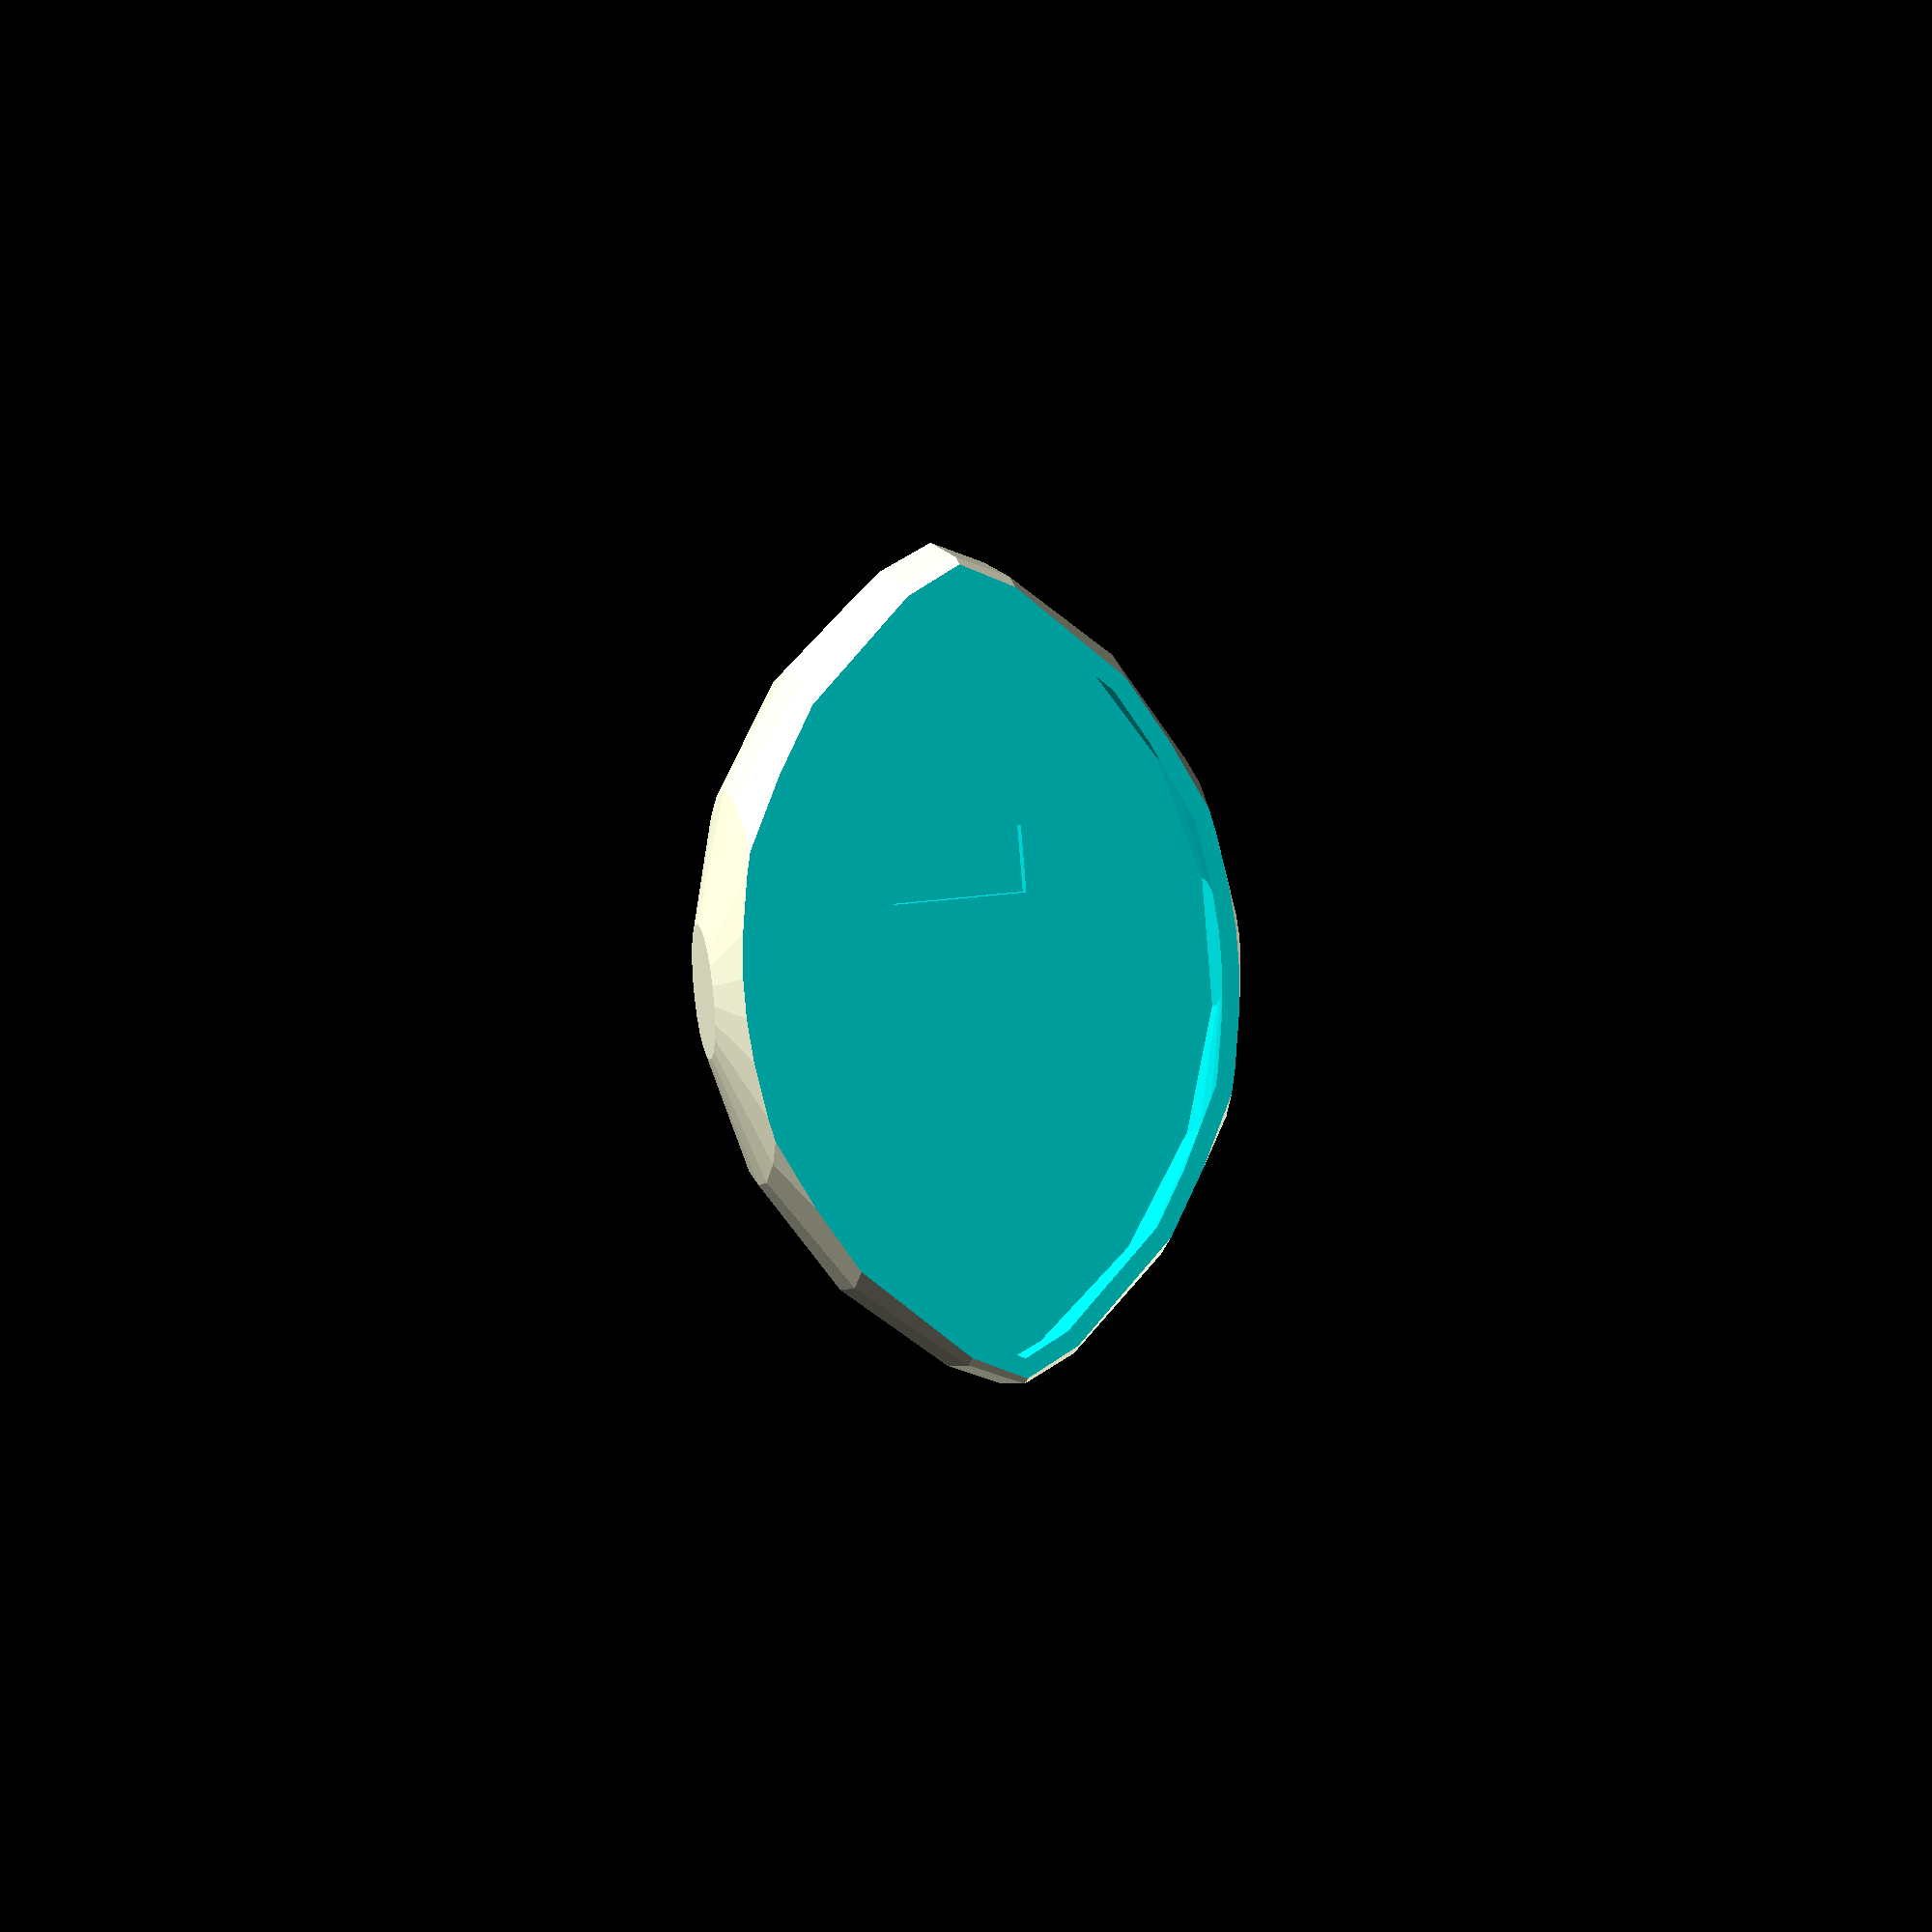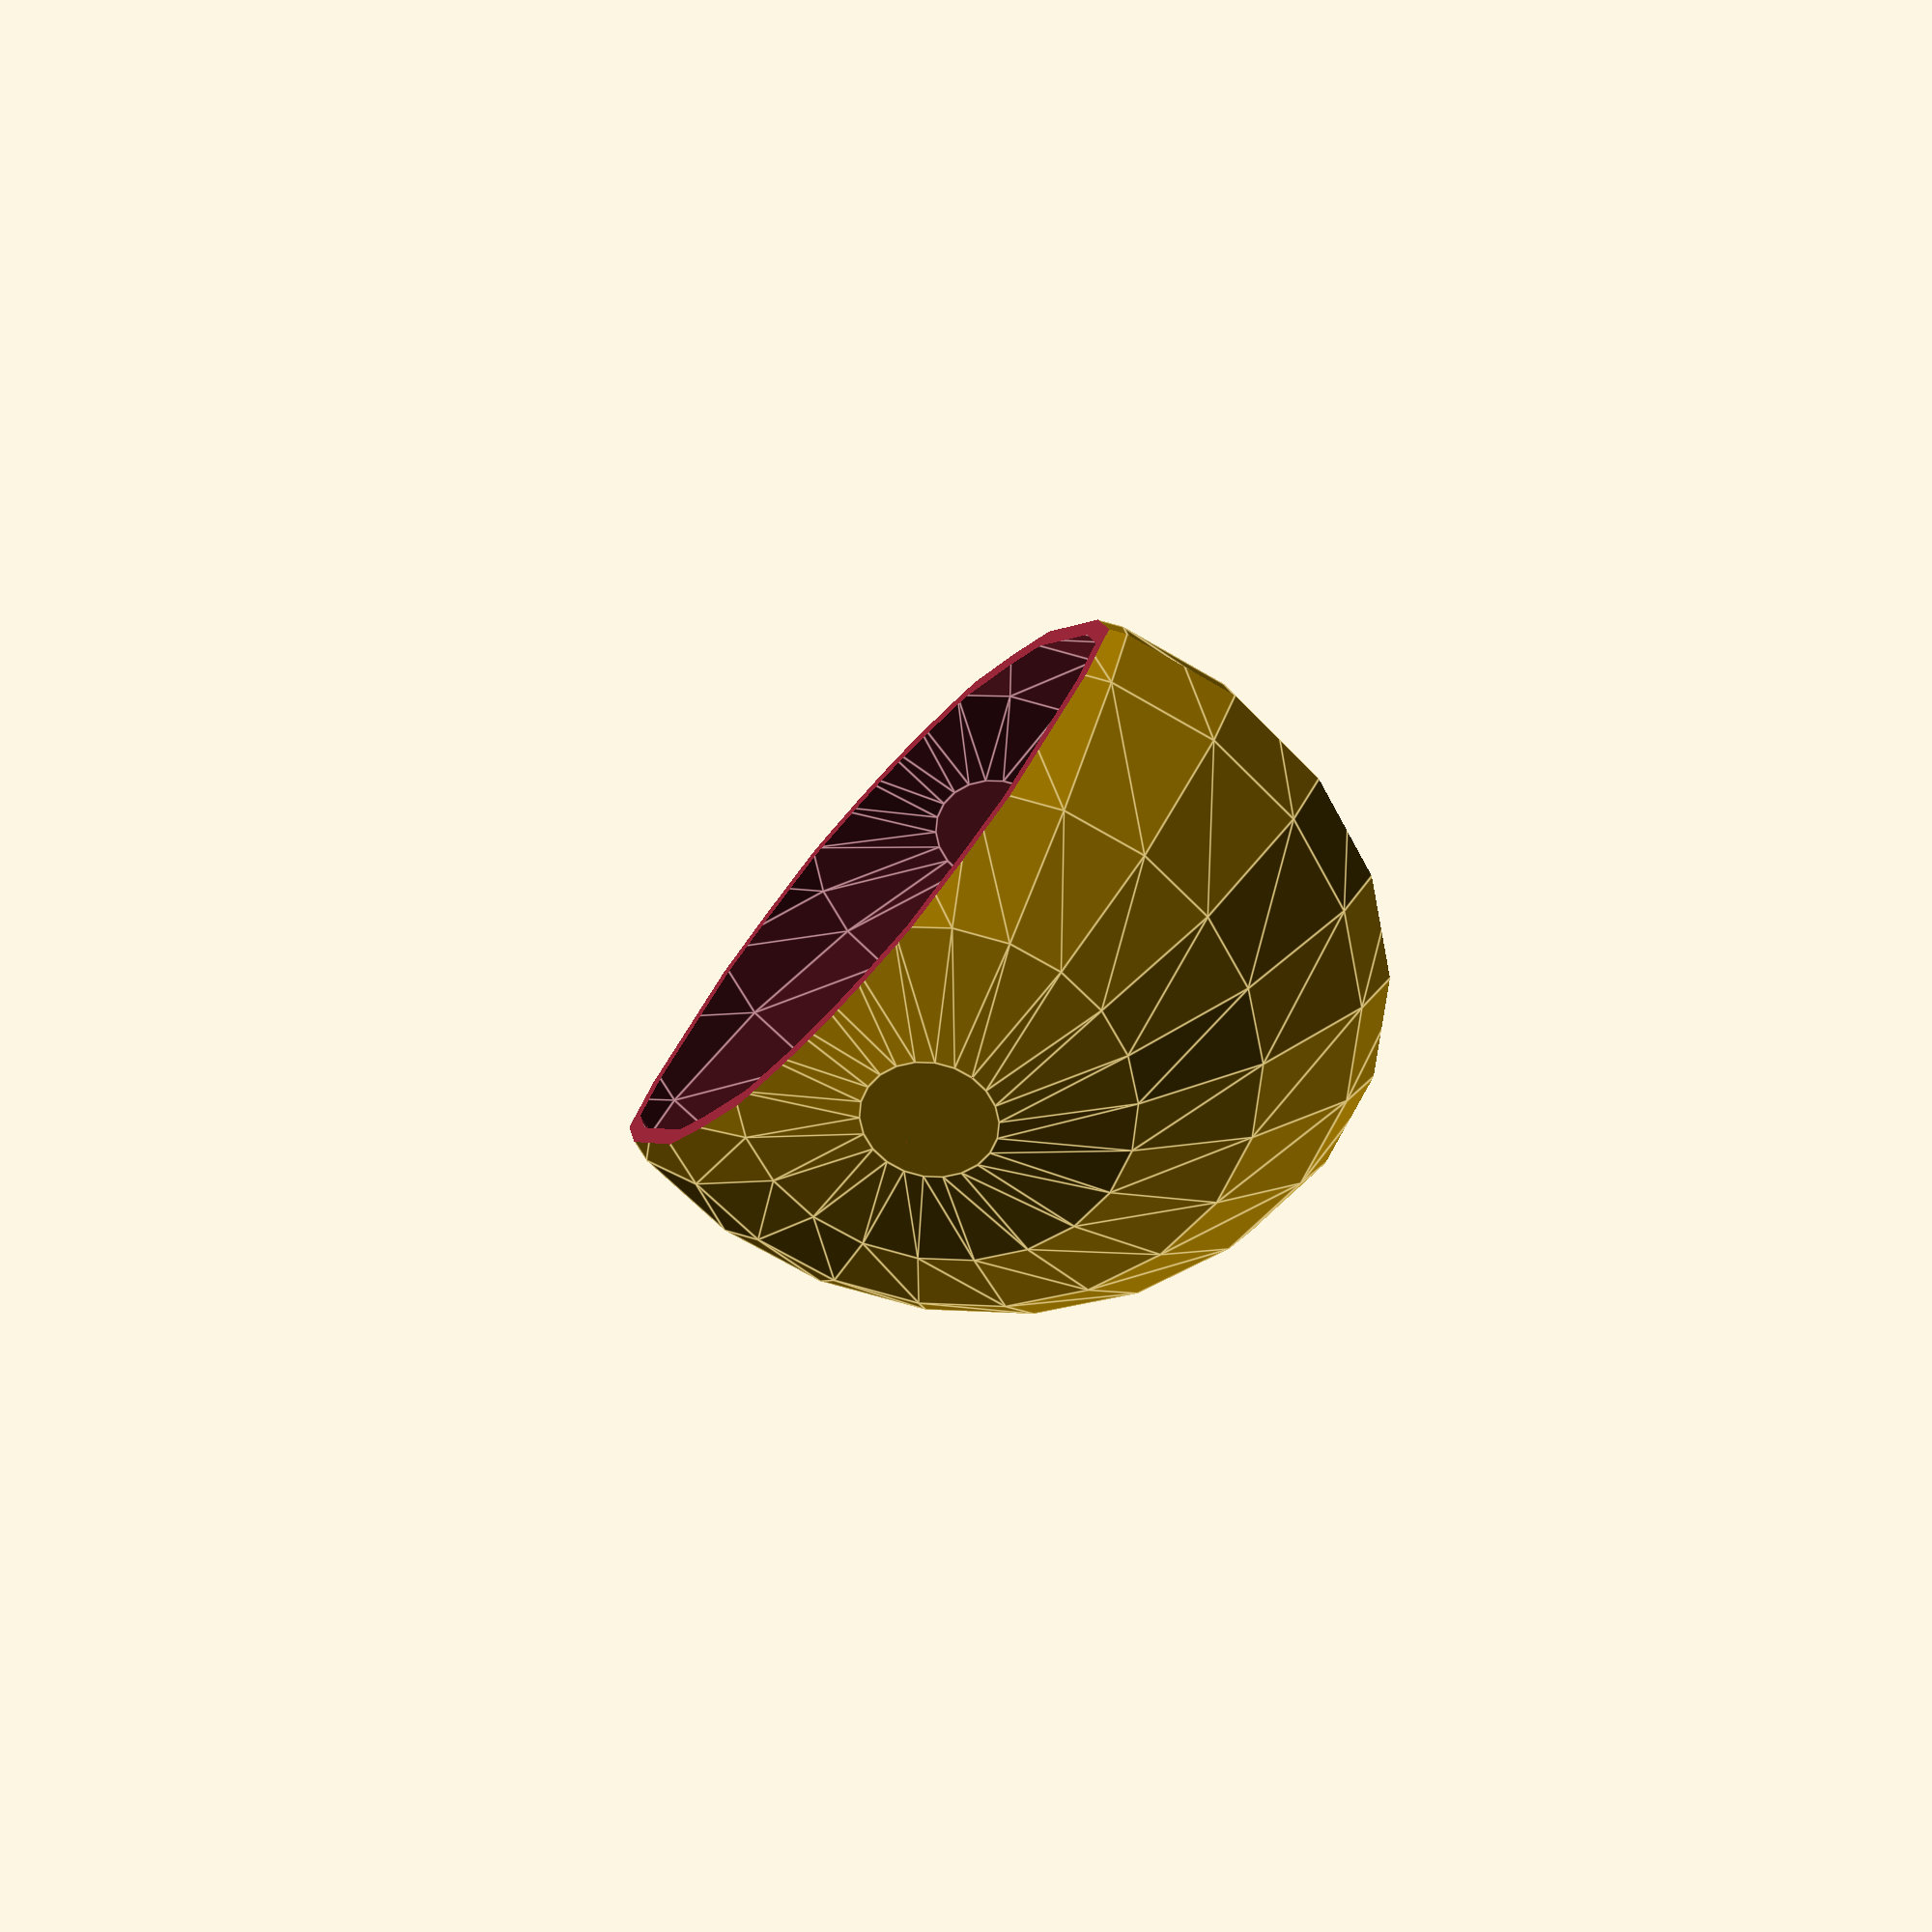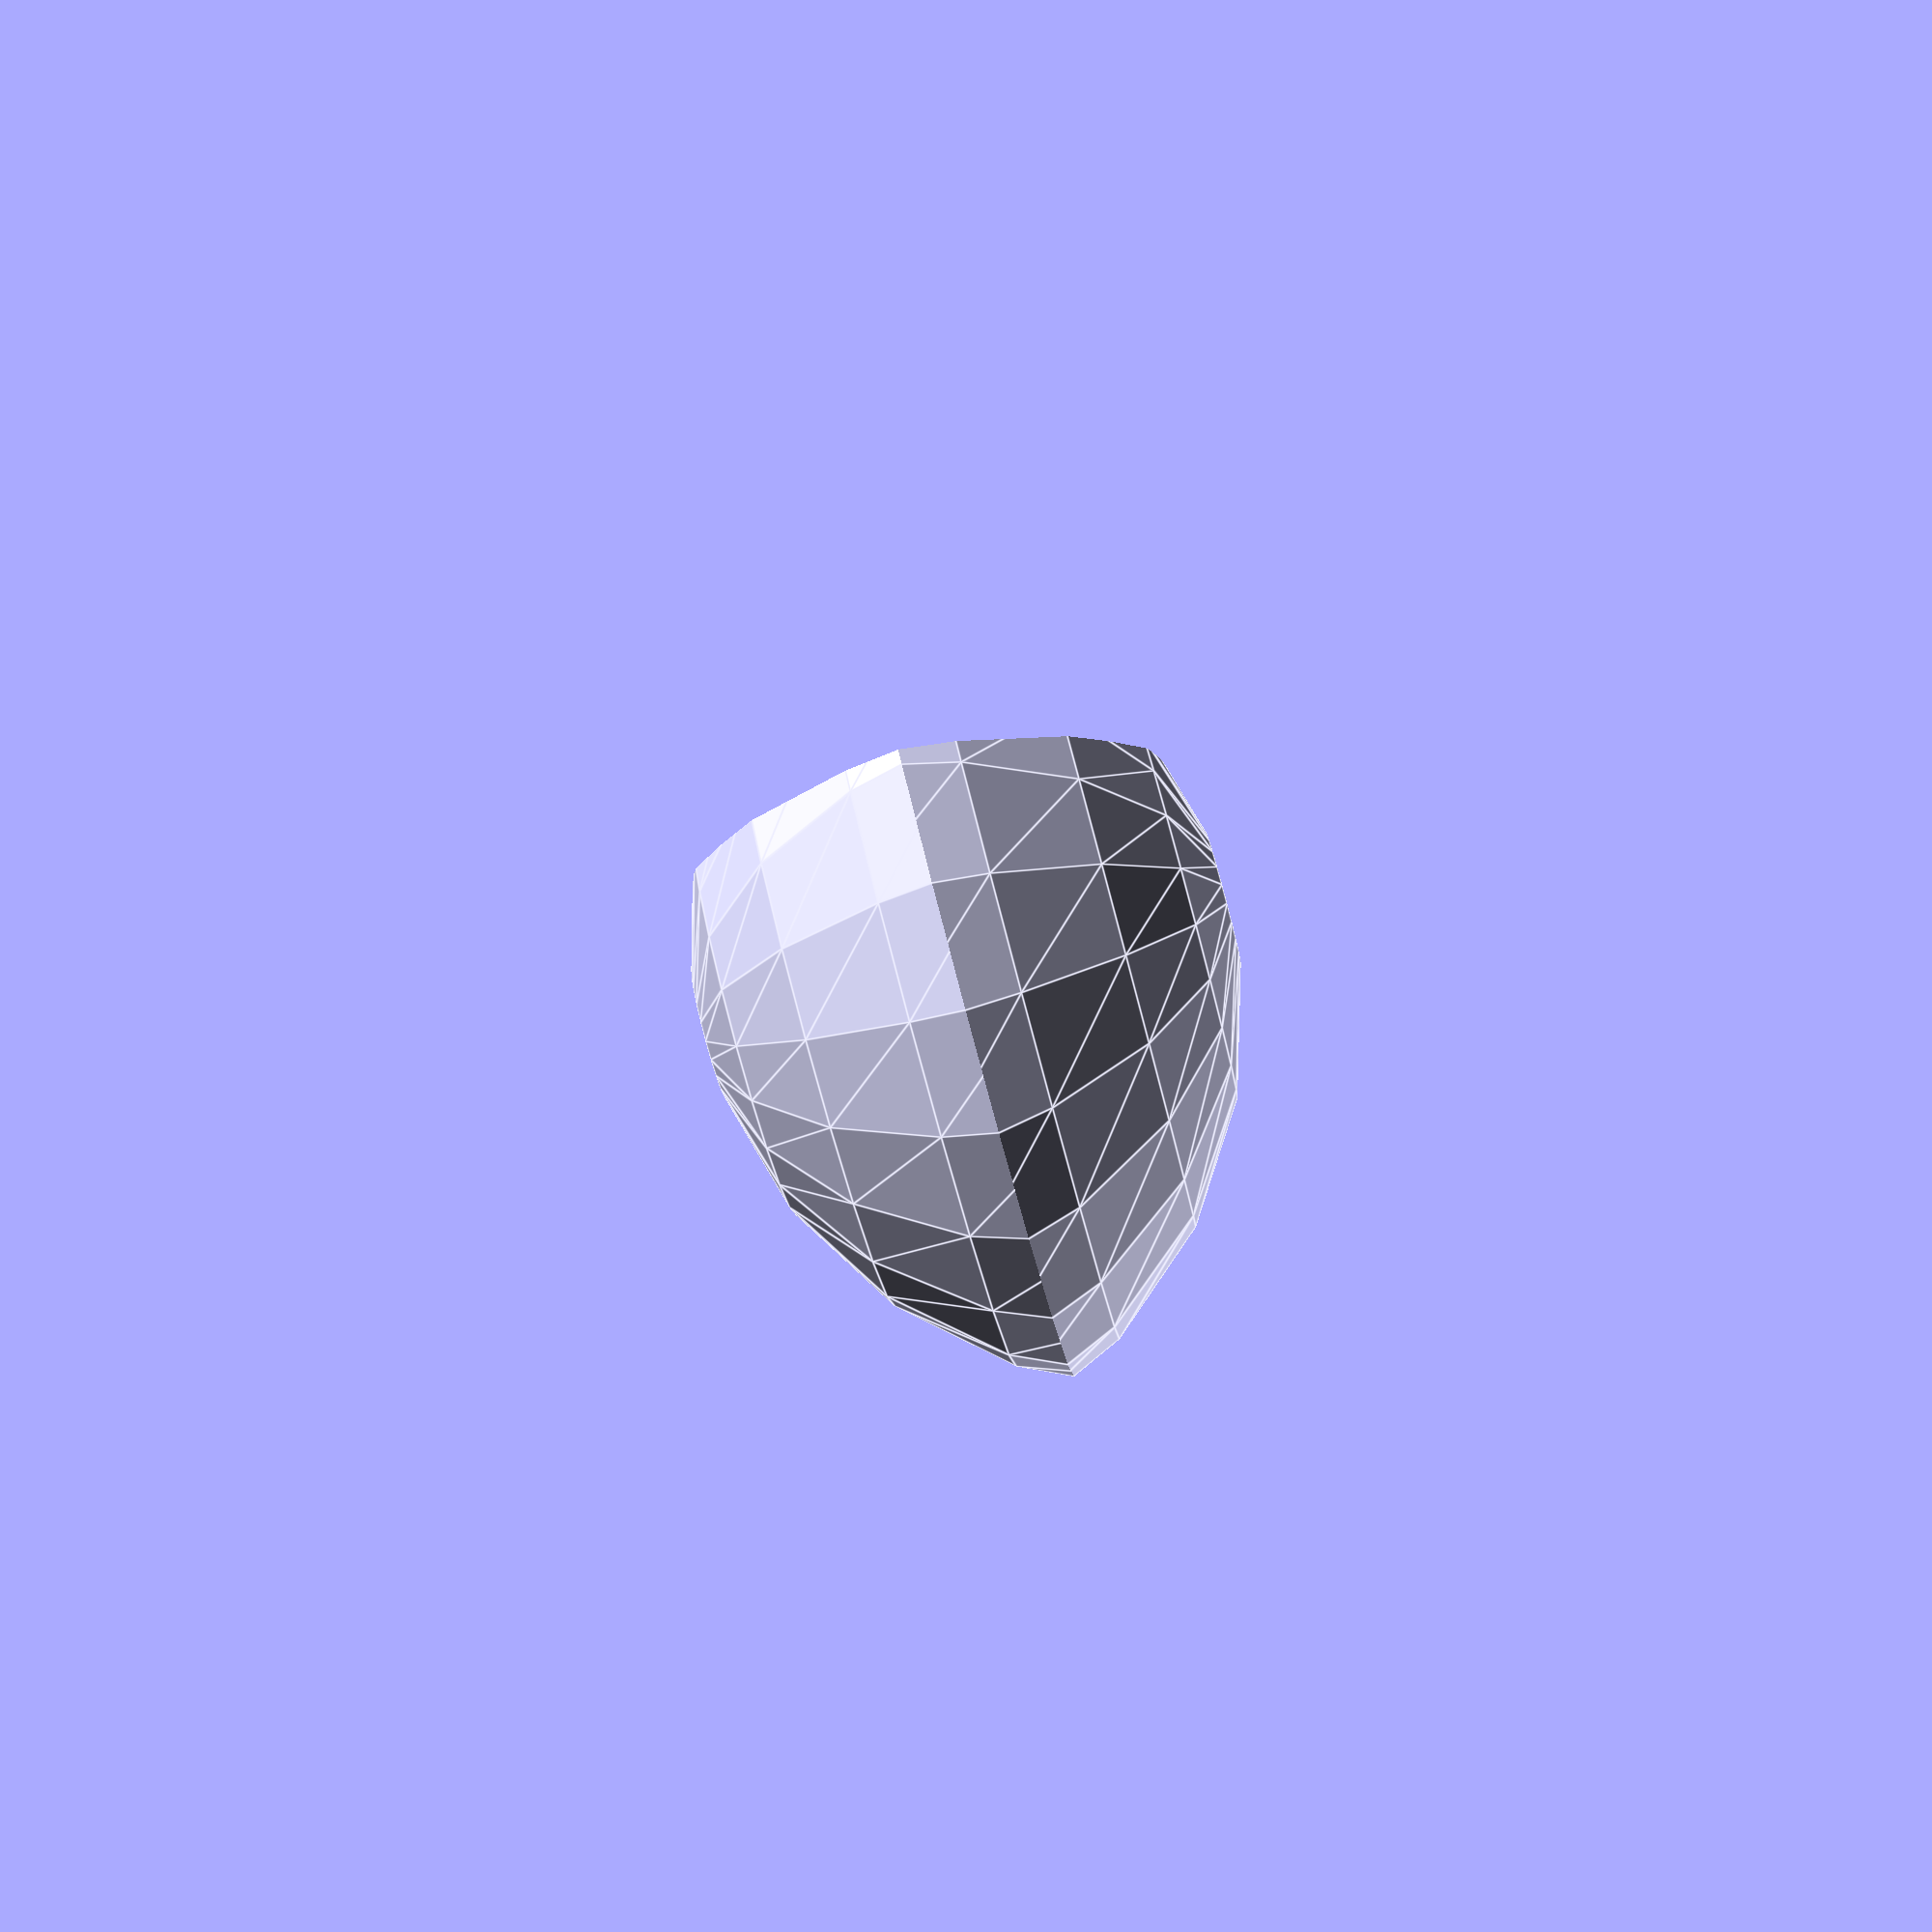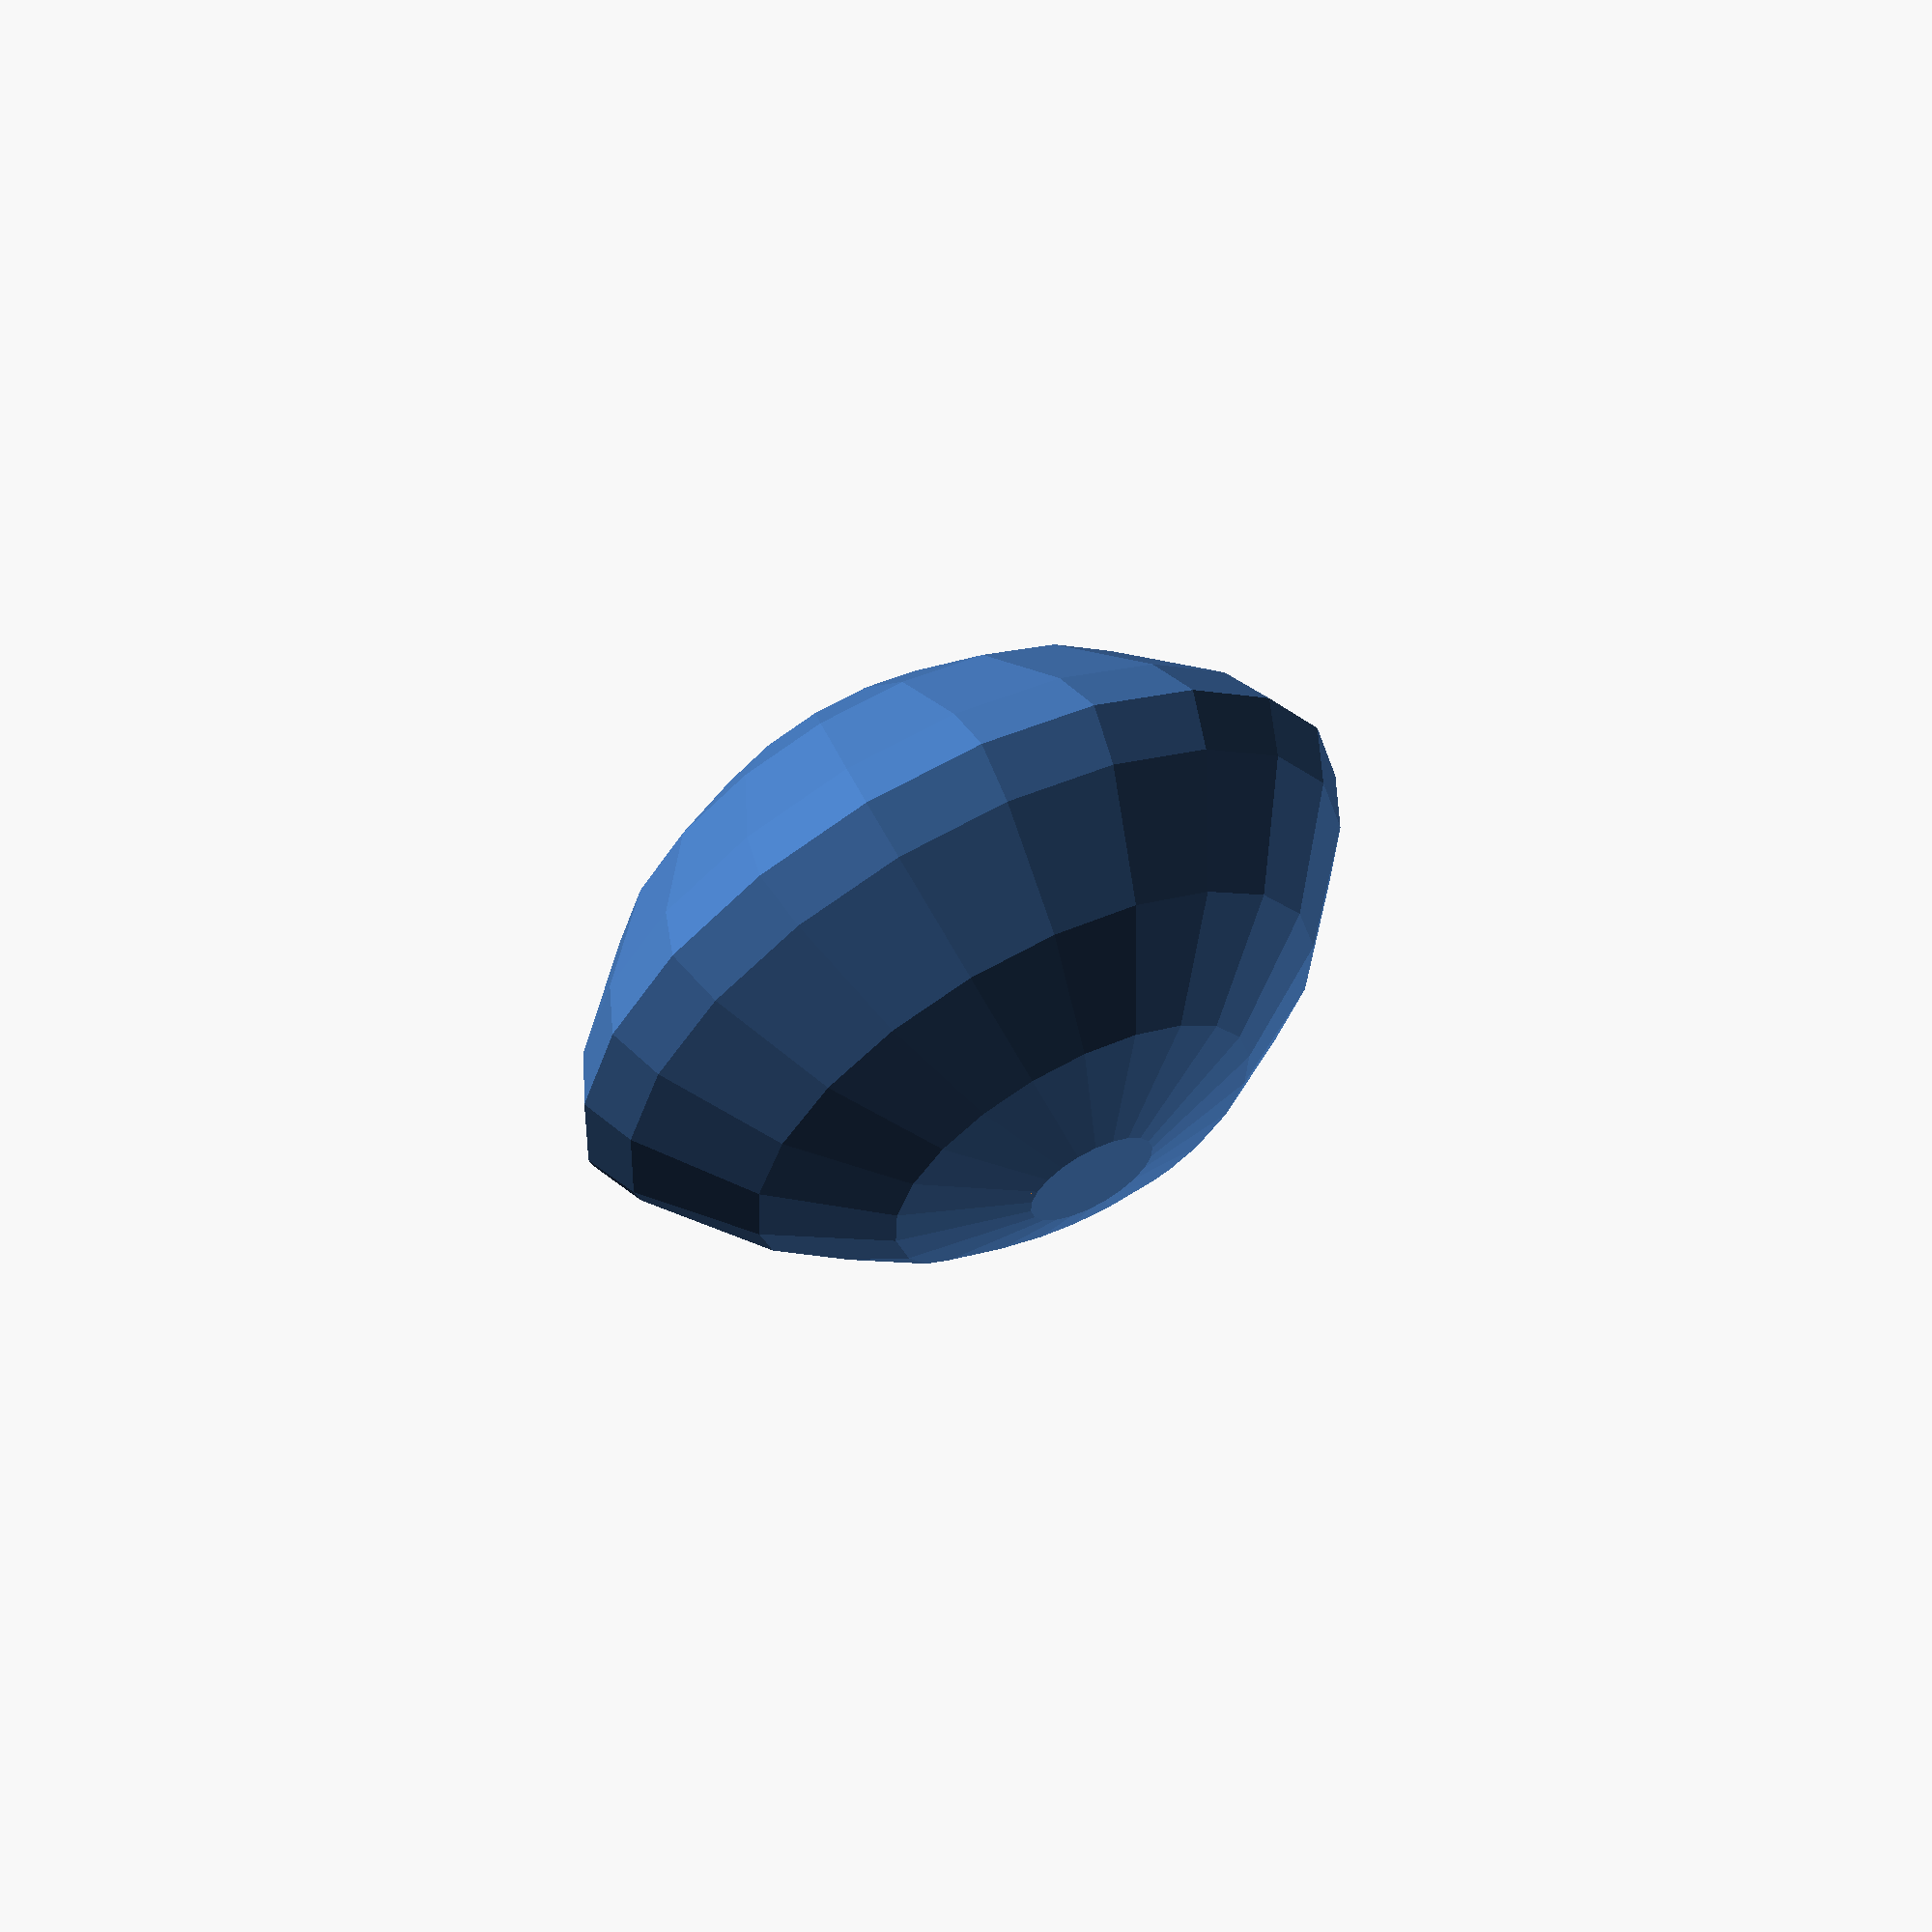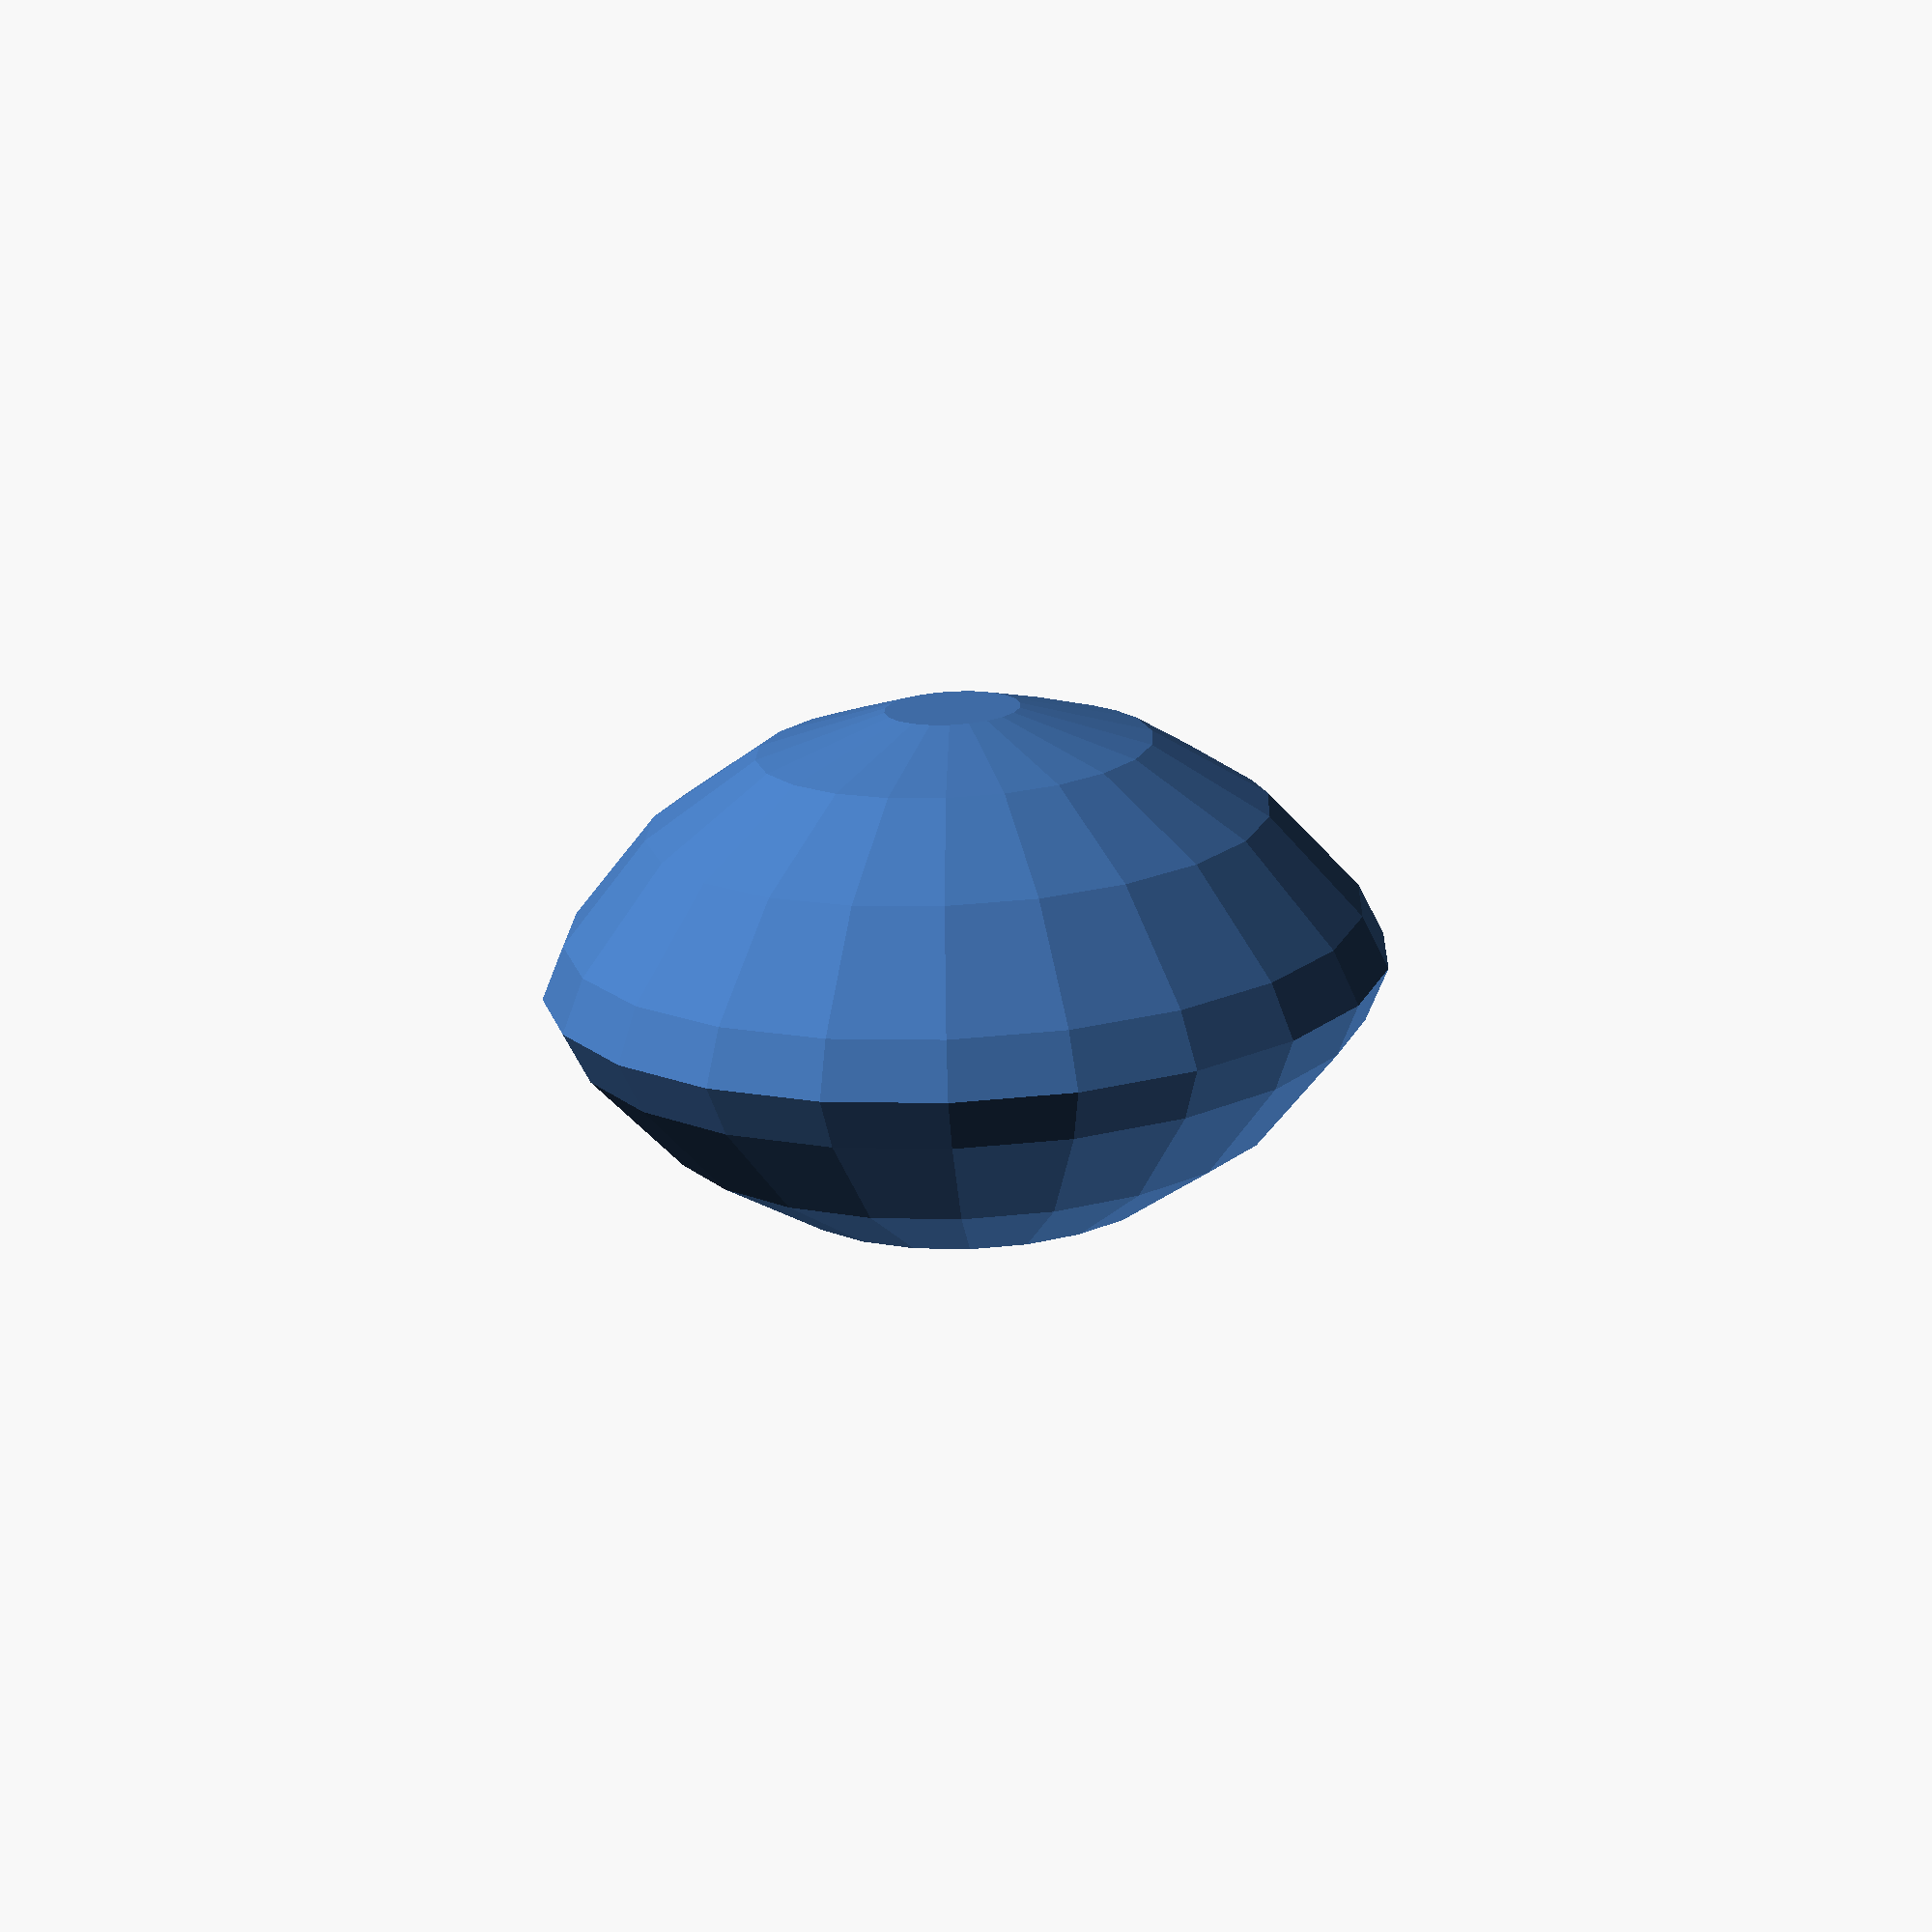
<openscad>
//
//
//




hull_length = 14;
hull_width = 8;
hull_thickness = 0.25;
hull_wall_height = 2;

hull_half_length = hull_length / 2.0;
hull_half_width = hull_width / 2.0;
hull_half_diff = hull_half_length - hull_half_width;
hold_ceiling = 0 - hull_thickness;
hold_floor = -2.5;

H = hull_length * 2.0;
L = -H;


// these are overridden by the Makefile to create different parts
output_walls = 0;
output_deck_collision_hull = 0;
output_hold_floor_collision_hull = 0;


module boat_hull() {
    // boat-hull
    difference() {
        // full-hull
        difference() {
            // outer-hull
            intersection() {
                translate([0, 0, -hull_half_diff]) { sphere(hull_half_length); }
                translate([0, 0, hull_half_diff]) { sphere(hull_half_length); }
            }

            // inner-floor
            intersection() {
                // inner-hull-space
                intersection() {
                    translate([0, 0, - hull_half_diff]) { sphere(hull_half_length - hull_thickness); }
                    translate([0, 0, hull_half_diff]) { sphere(hull_half_length - hull_thickness); }
                }

                union() {
                    translate([L, 0, L]) { cube([H - L, H, H - L], false); } // main deck
                    translate([L, hold_floor, L]) { cube([H - L, hold_ceiling - hold_floor, H - L], false); } // hold
                    translate([1, -1, -1]) { cube([2 - 1, 1 - -1, 1 - -1], false); } // hatch
                }
            }
        }

        translate([L, hull_wall_height, L]) { cube([H - L, H - hull_wall_height, H - L], false); }
    }
}

if (output_deck_collision_hull) {
    translate([-hull_half_length, -hull_thickness, -hull_half_width]) {
        cube([hull_half_length - -hull_half_length, 0 - -hull_thickness, hull_half_width - -hull_half_width], false);
    }
} else if (output_hold_floor_collision_hull) {
    translate([-hull_half_length, (hold_floor - hull_thickness), -hull_half_width]) {
        cube([hull_half_length - -hull_half_length, hold_floor - (hold_floor - hull_thickness), hull_half_width - -hull_half_width], false);
    }
} else if (output_walls) {
    intersection() {
        boat_hull(hull_length, hull_width, hull_thickness, hull_wall_height);
        translate([L, 0, L]) { cube([H - L, H - 0, H - L], false); }
    }
    intersection() {
        boat_hull(hull_length, hull_width, hull_thickness, hull_wall_height);
        translate([L, hold_floor, L]) { cube([H - L, hold_ceiling - hold_floor, H - L], false); }
    }
} else {
    boat_hull(hull_length, hull_width, hull_thickness, hull_wall_height);
}

</openscad>
<views>
elev=153.4 azim=112.7 roll=282.5 proj=p view=solid
elev=146.1 azim=127.8 roll=172.4 proj=p view=edges
elev=84.3 azim=73.4 roll=104.9 proj=p view=edges
elev=118.0 azim=349.6 roll=27.5 proj=p view=wireframe
elev=72.8 azim=349.6 roll=182.9 proj=p view=solid
</views>
